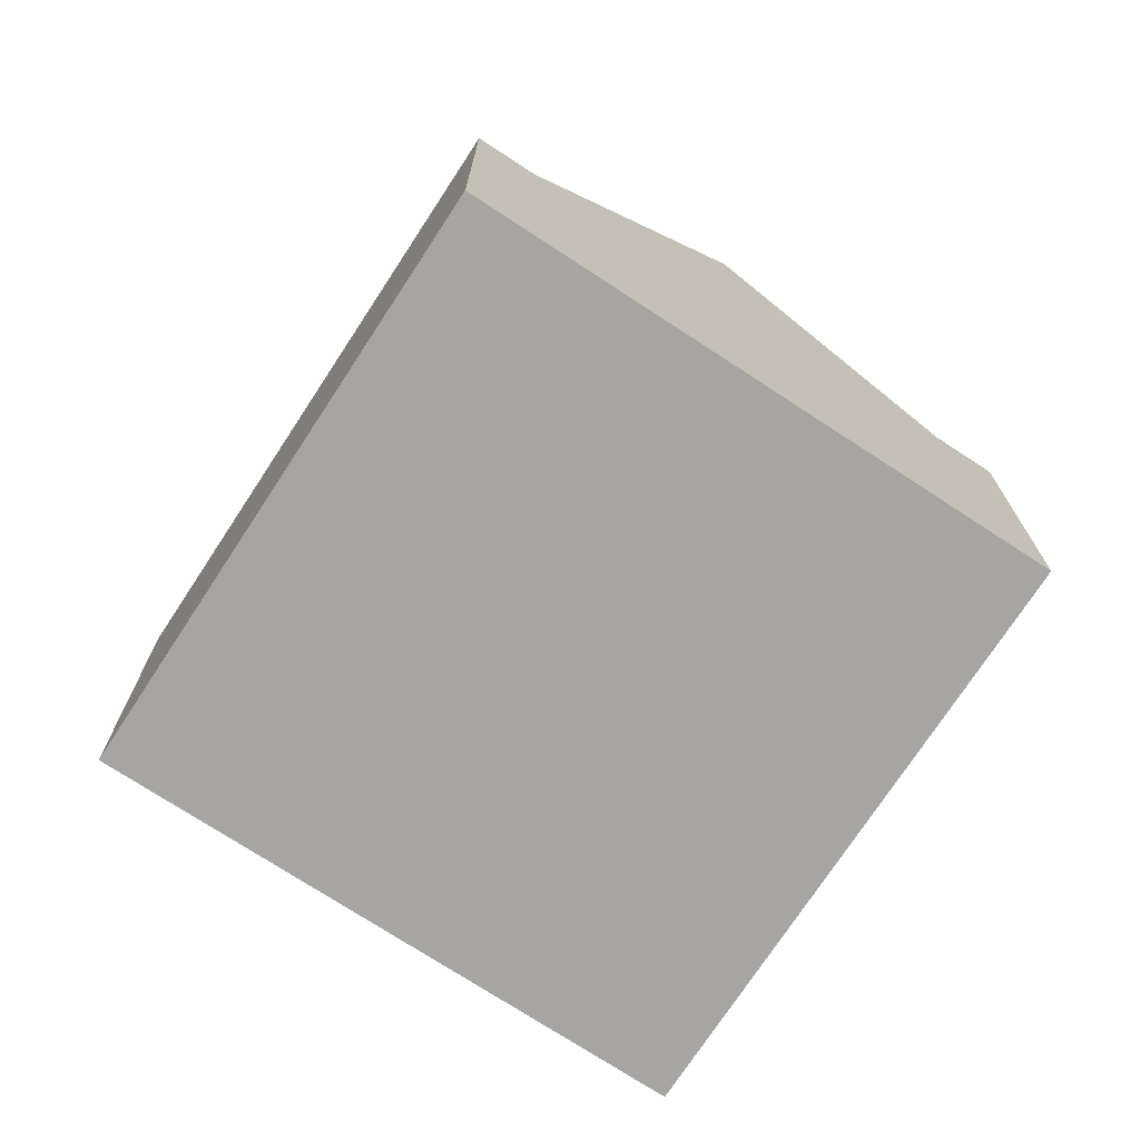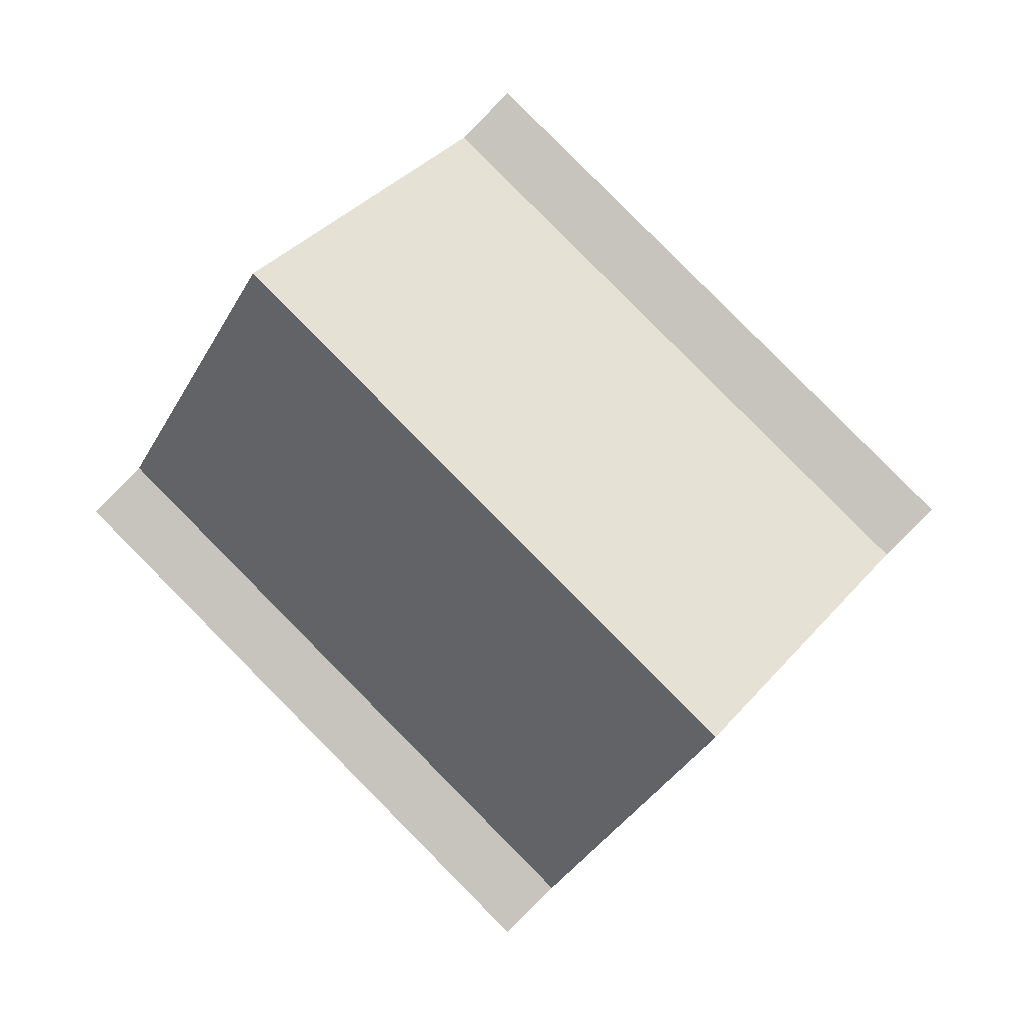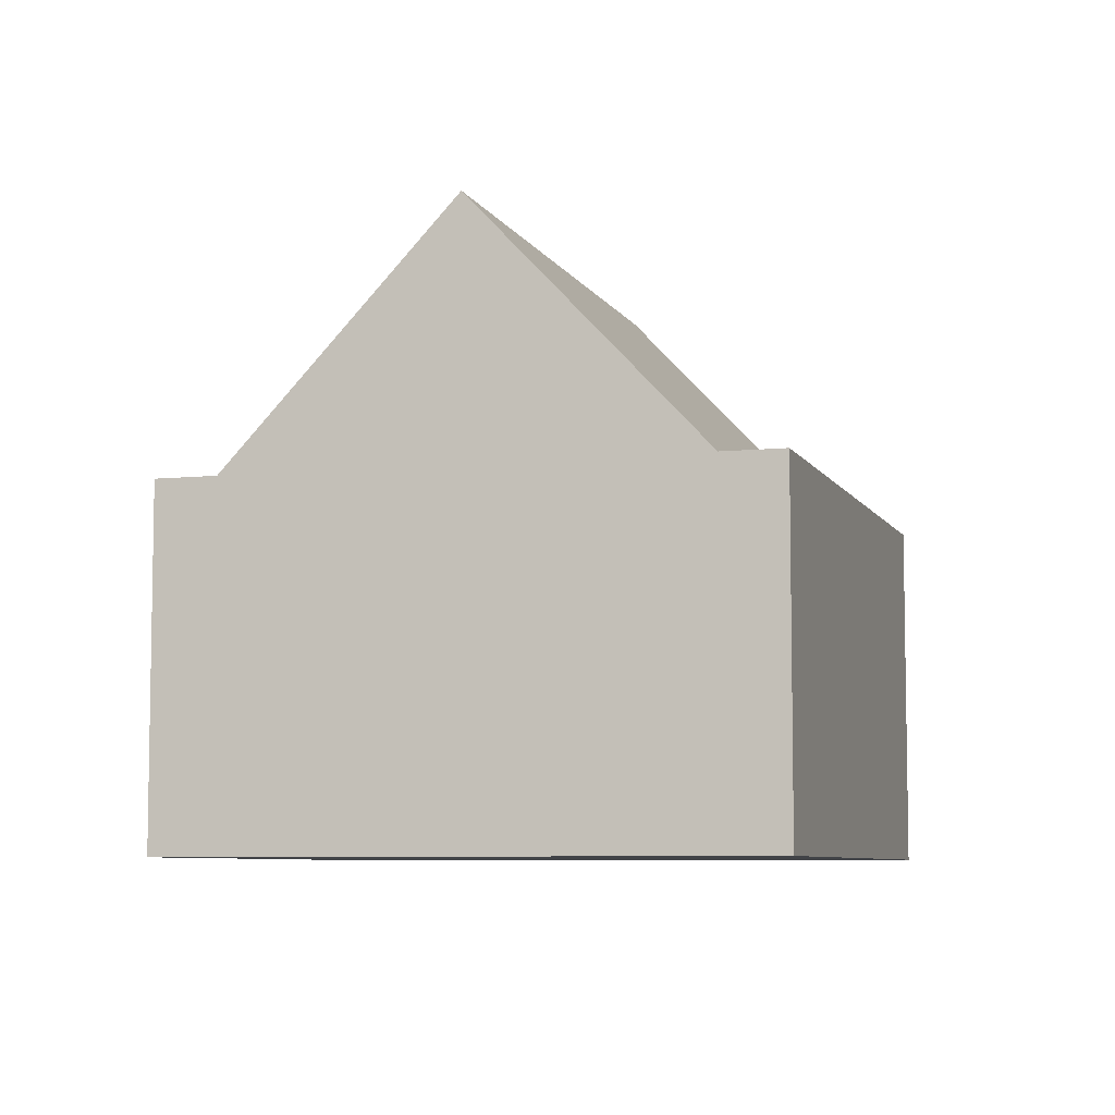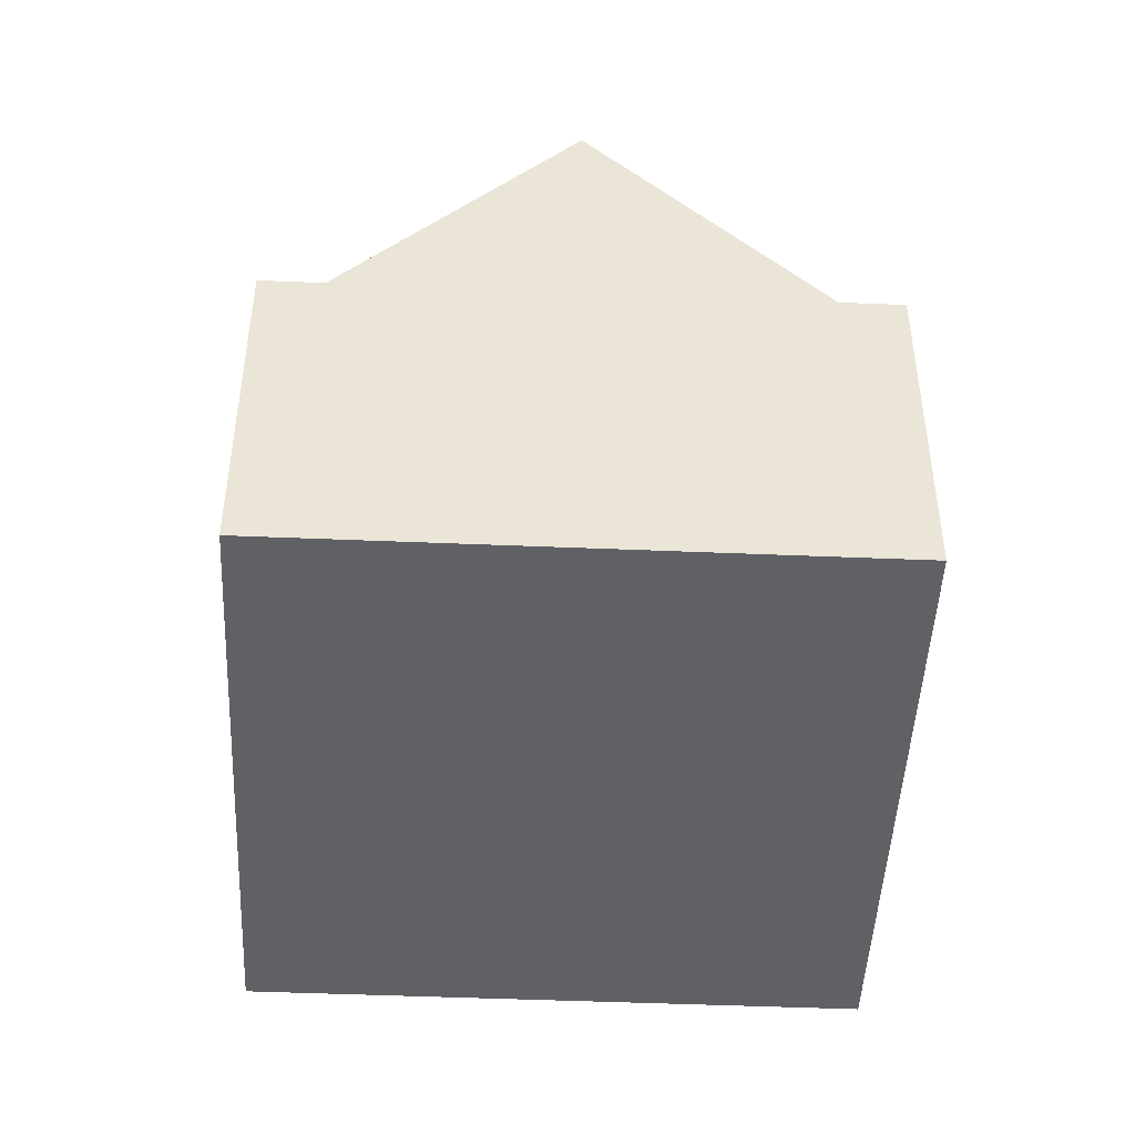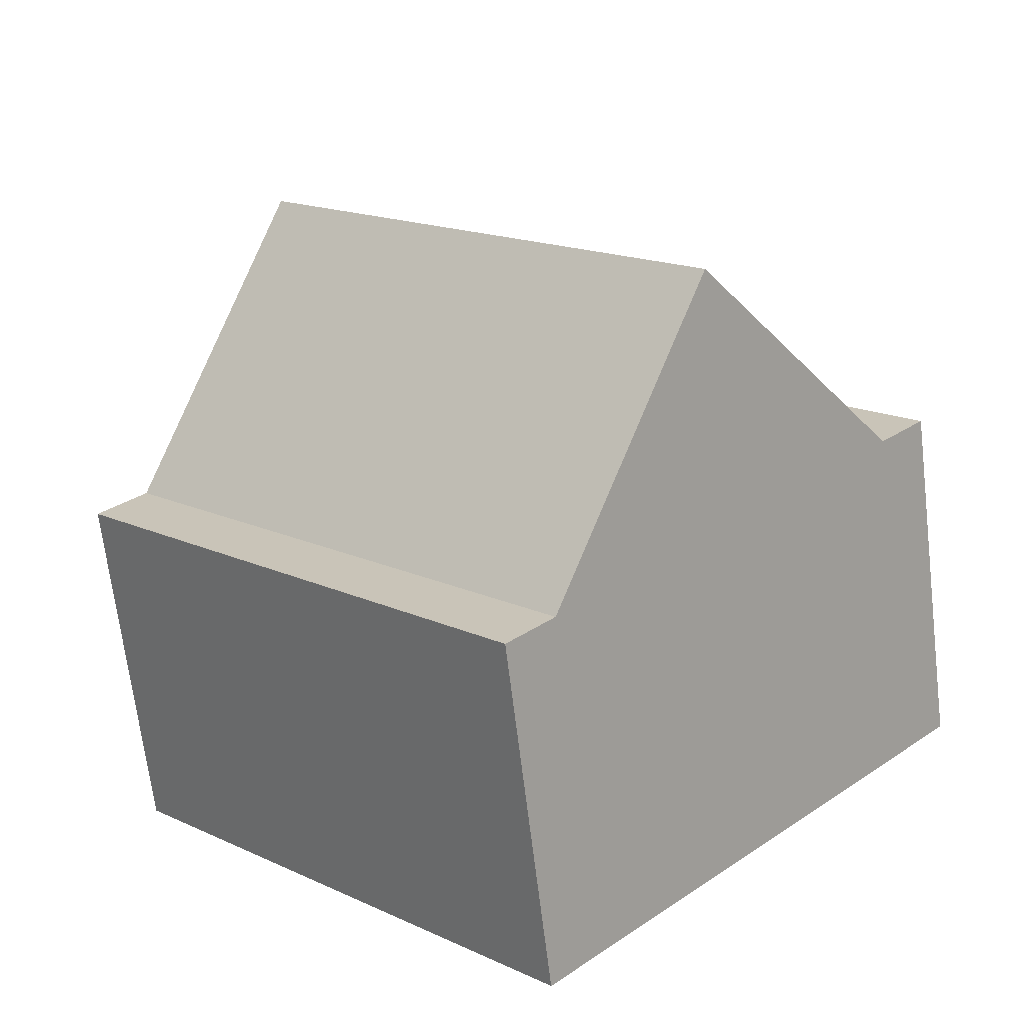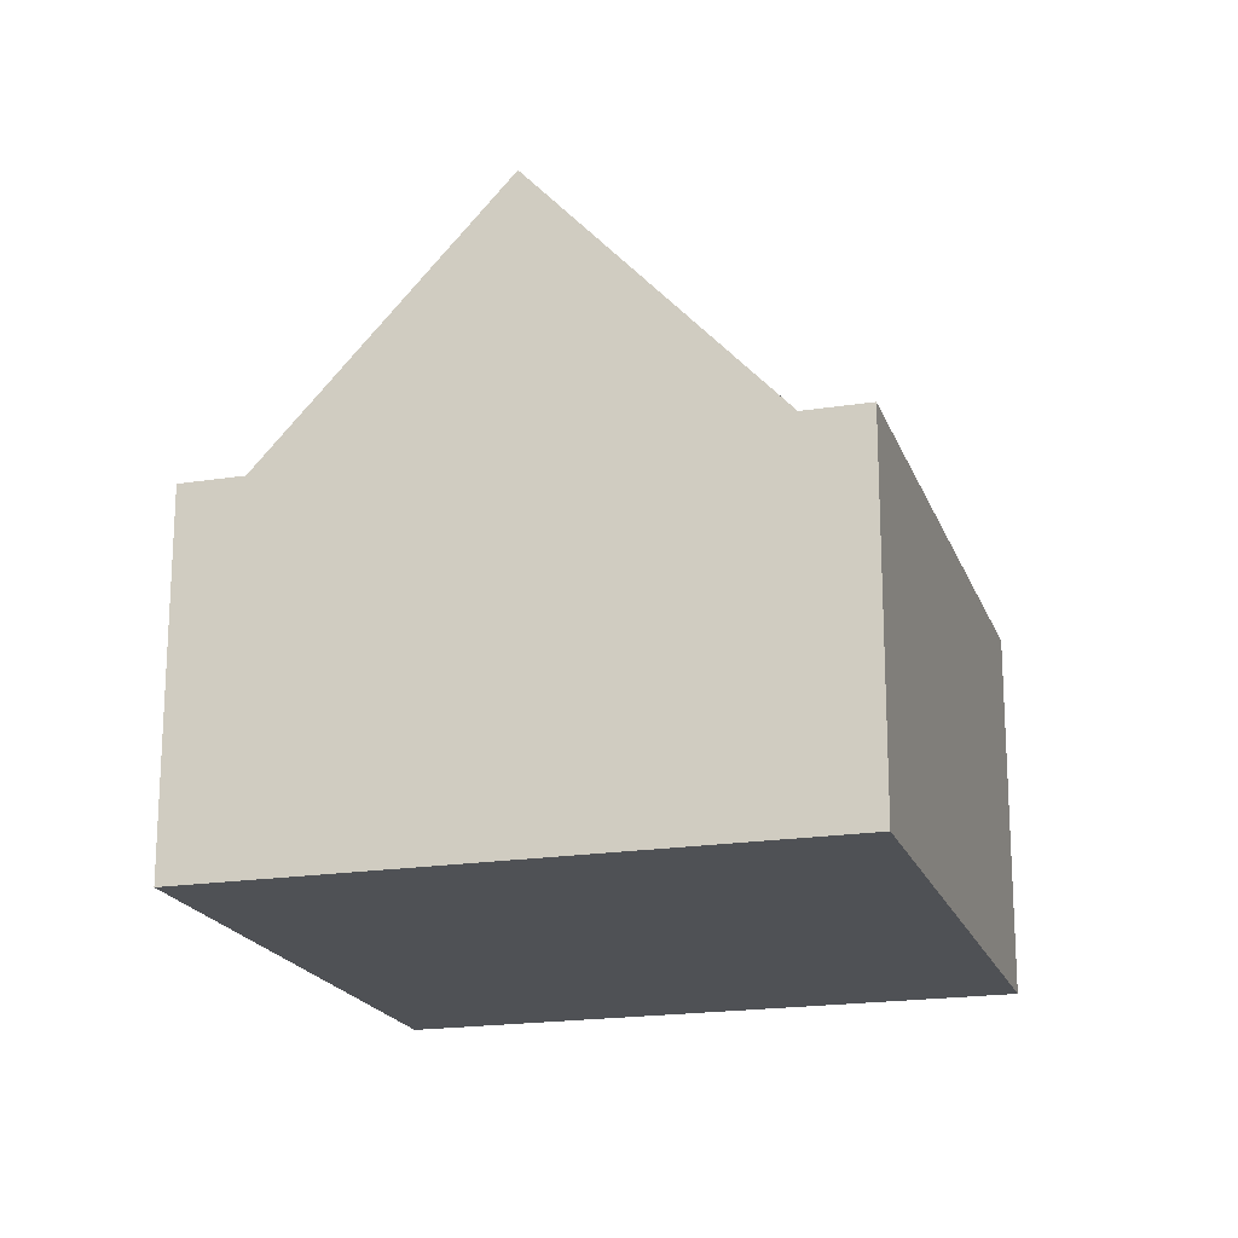
<metadata>
{"format":"obj","ext":"obj","renderer":"f3d","projection":"perspective","resolution":1024,"background":"white","views":[{"elev":-73.7,"azim":-168.2,"up":"+Z"},{"elev":-1.6,"azim":5.3,"up":"+Y"},{"elev":-7.0,"azim":-118.1,"up":"+Z"},{"elev":-47.2,"azim":-137.7,"up":"+Z"},{"elev":-67.9,"azim":6.9,"up":"+Y"},{"elev":-19.5,"azim":-118.5,"up":"+Z"}]}
</metadata>
<code>
o House_Cube.001
v 0 1.414 0
v 0 1.414 1.164
v -0.7071 0.7071 0
v -0.7071 0.7071 2
v -0.1491 1.265 1.164
v -0.1491 1.265 0
v 0.7071 0.7071 0
v 0.7071 0.7071 1.164
v 0 0 0
v 0.558 0.558 0
v 0 1.414 1.164
v -0.7071 0.7071 2
v -0.1491 1.265 1.164
v 0.7071 0.7071 1.164
v 0 0 2
v 0.558 0.558 1.164
v -1.414 0 0
v -1.414 0 1.164
v -1.265 0.1491 1.164
v -1.265 0.1491 0
v -0.7071 -0.7071 0
v -0.7071 -0.7071 1.164
v -0.558 -0.558 0
v -1.414 0 1.164
v -1.265 0.1491 1.164
v -0.7071 -0.7071 1.164
v -0.558 -0.558 1.164
v 1.414 0 0
v 1.414 0 1.164
v 0.7071 -0.7071 0
v 0.7071 -0.7071 2
v 1.265 -0.1491 1.164
v 1.265 -0.1491 0
v 1.414 0 1.164
v 0.7071 -0.7071 2
v 1.265 -0.1491 1.164
v 0 -1.414 0
v 0 -1.414 1.164
v 0.1491 -1.265 1.164
v 0.1491 -1.265 0
v 0 -1.414 1.164
v 0.1491 -1.265 1.164
f 5 1 6
f 6 7 10
f 3 10 9
f 3 5 6
f 17 19 20
f 21 20 23
f 23 3 9
f 3 19 4
f 28 32 33
f 7 33 10
f 10 30 9
f 30 32 31
f 39 37 40
f 40 21 23
f 30 23 9
f 30 39 40
f 5 2 1
f 6 1 7
f 3 6 10
f 3 4 5
f 17 18 19
f 21 17 20
f 23 20 3
f 3 20 19
f 28 29 32
f 7 28 33
f 10 33 30
f 30 33 32
f 39 38 37
f 40 37 21
f 30 40 23
f 30 31 39
f 2 7 1
f 15 13 12
f 16 11 13
f 21 18 17
f 25 15 12
f 24 27 25
f 7 29 28
f 36 15 35
f 34 16 36
f 38 21 37
f 15 42 35
f 27 41 42
f 2 8 7
f 15 16 13
f 16 14 11
f 21 22 18
f 25 27 15
f 24 26 27
f 7 8 29
f 36 16 15
f 34 14 16
f 38 22 21
f 15 27 42
f 27 26 41
o Plane
v -0.3993 1.019 0.8733
v -0.3993 1.019 0
v -1.019 0.3993 0.8733
v -1.019 0.3993 0
f 44 45 43
f 44 46 45

</code>
